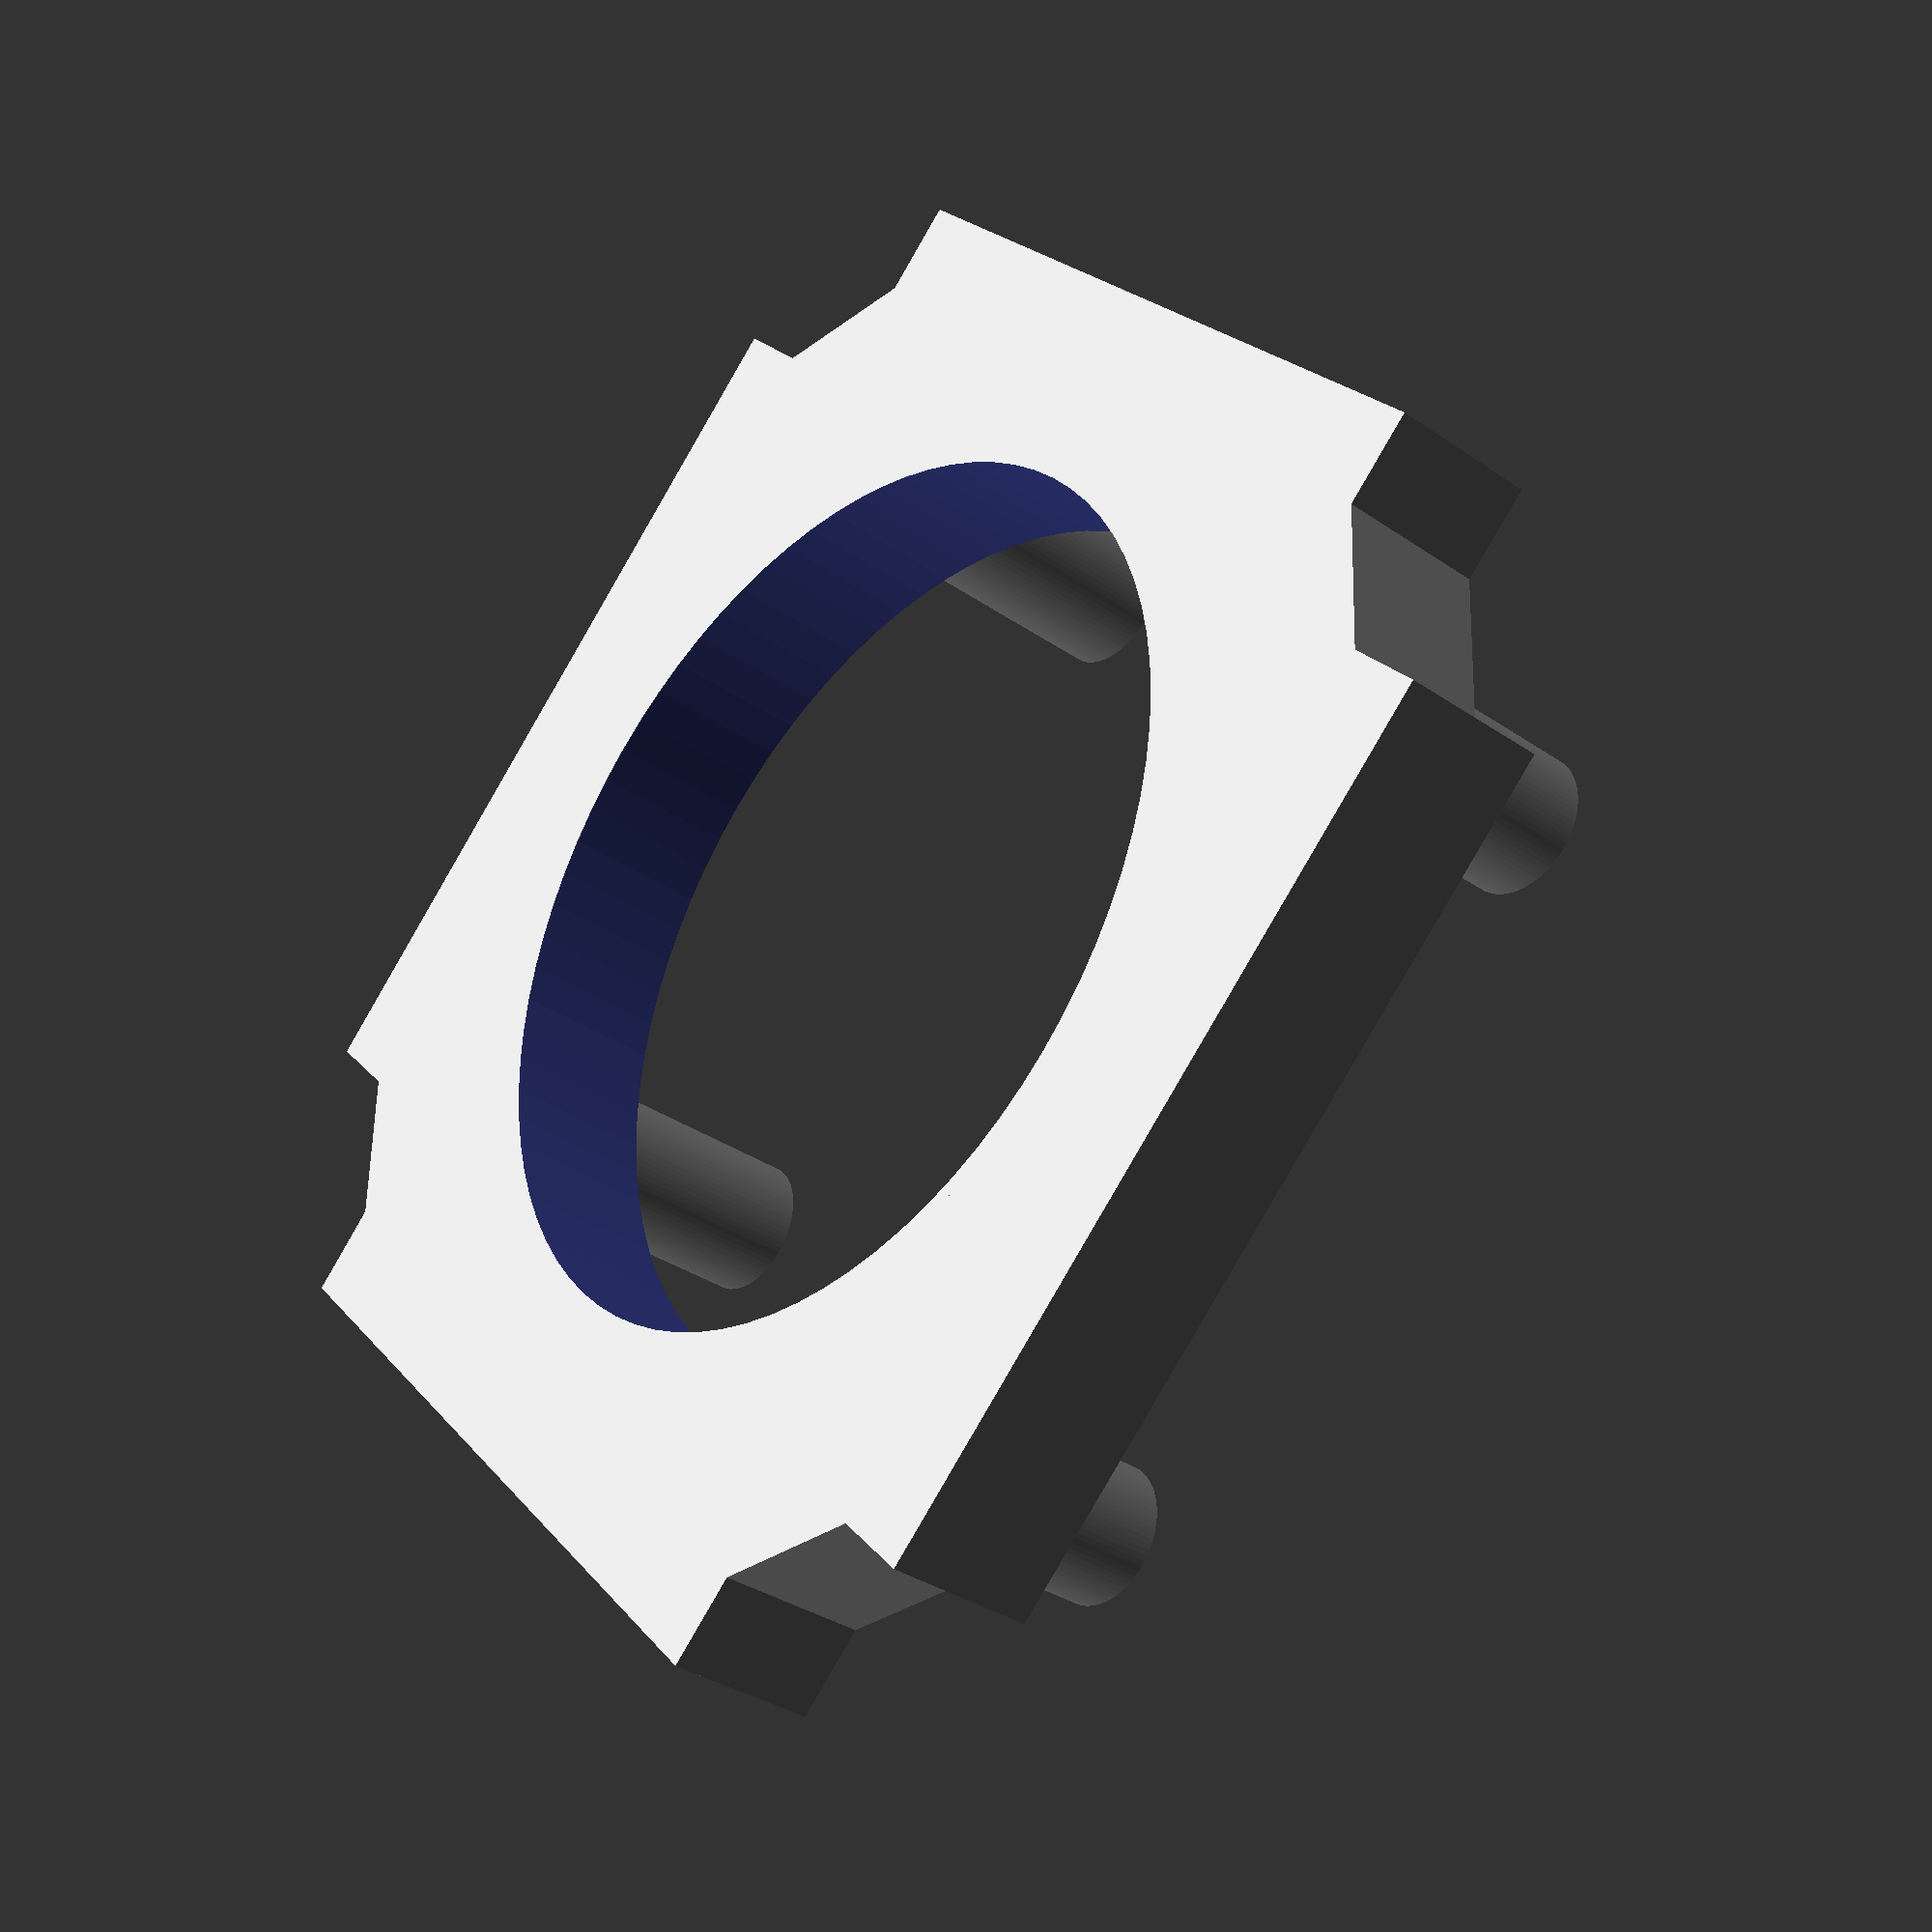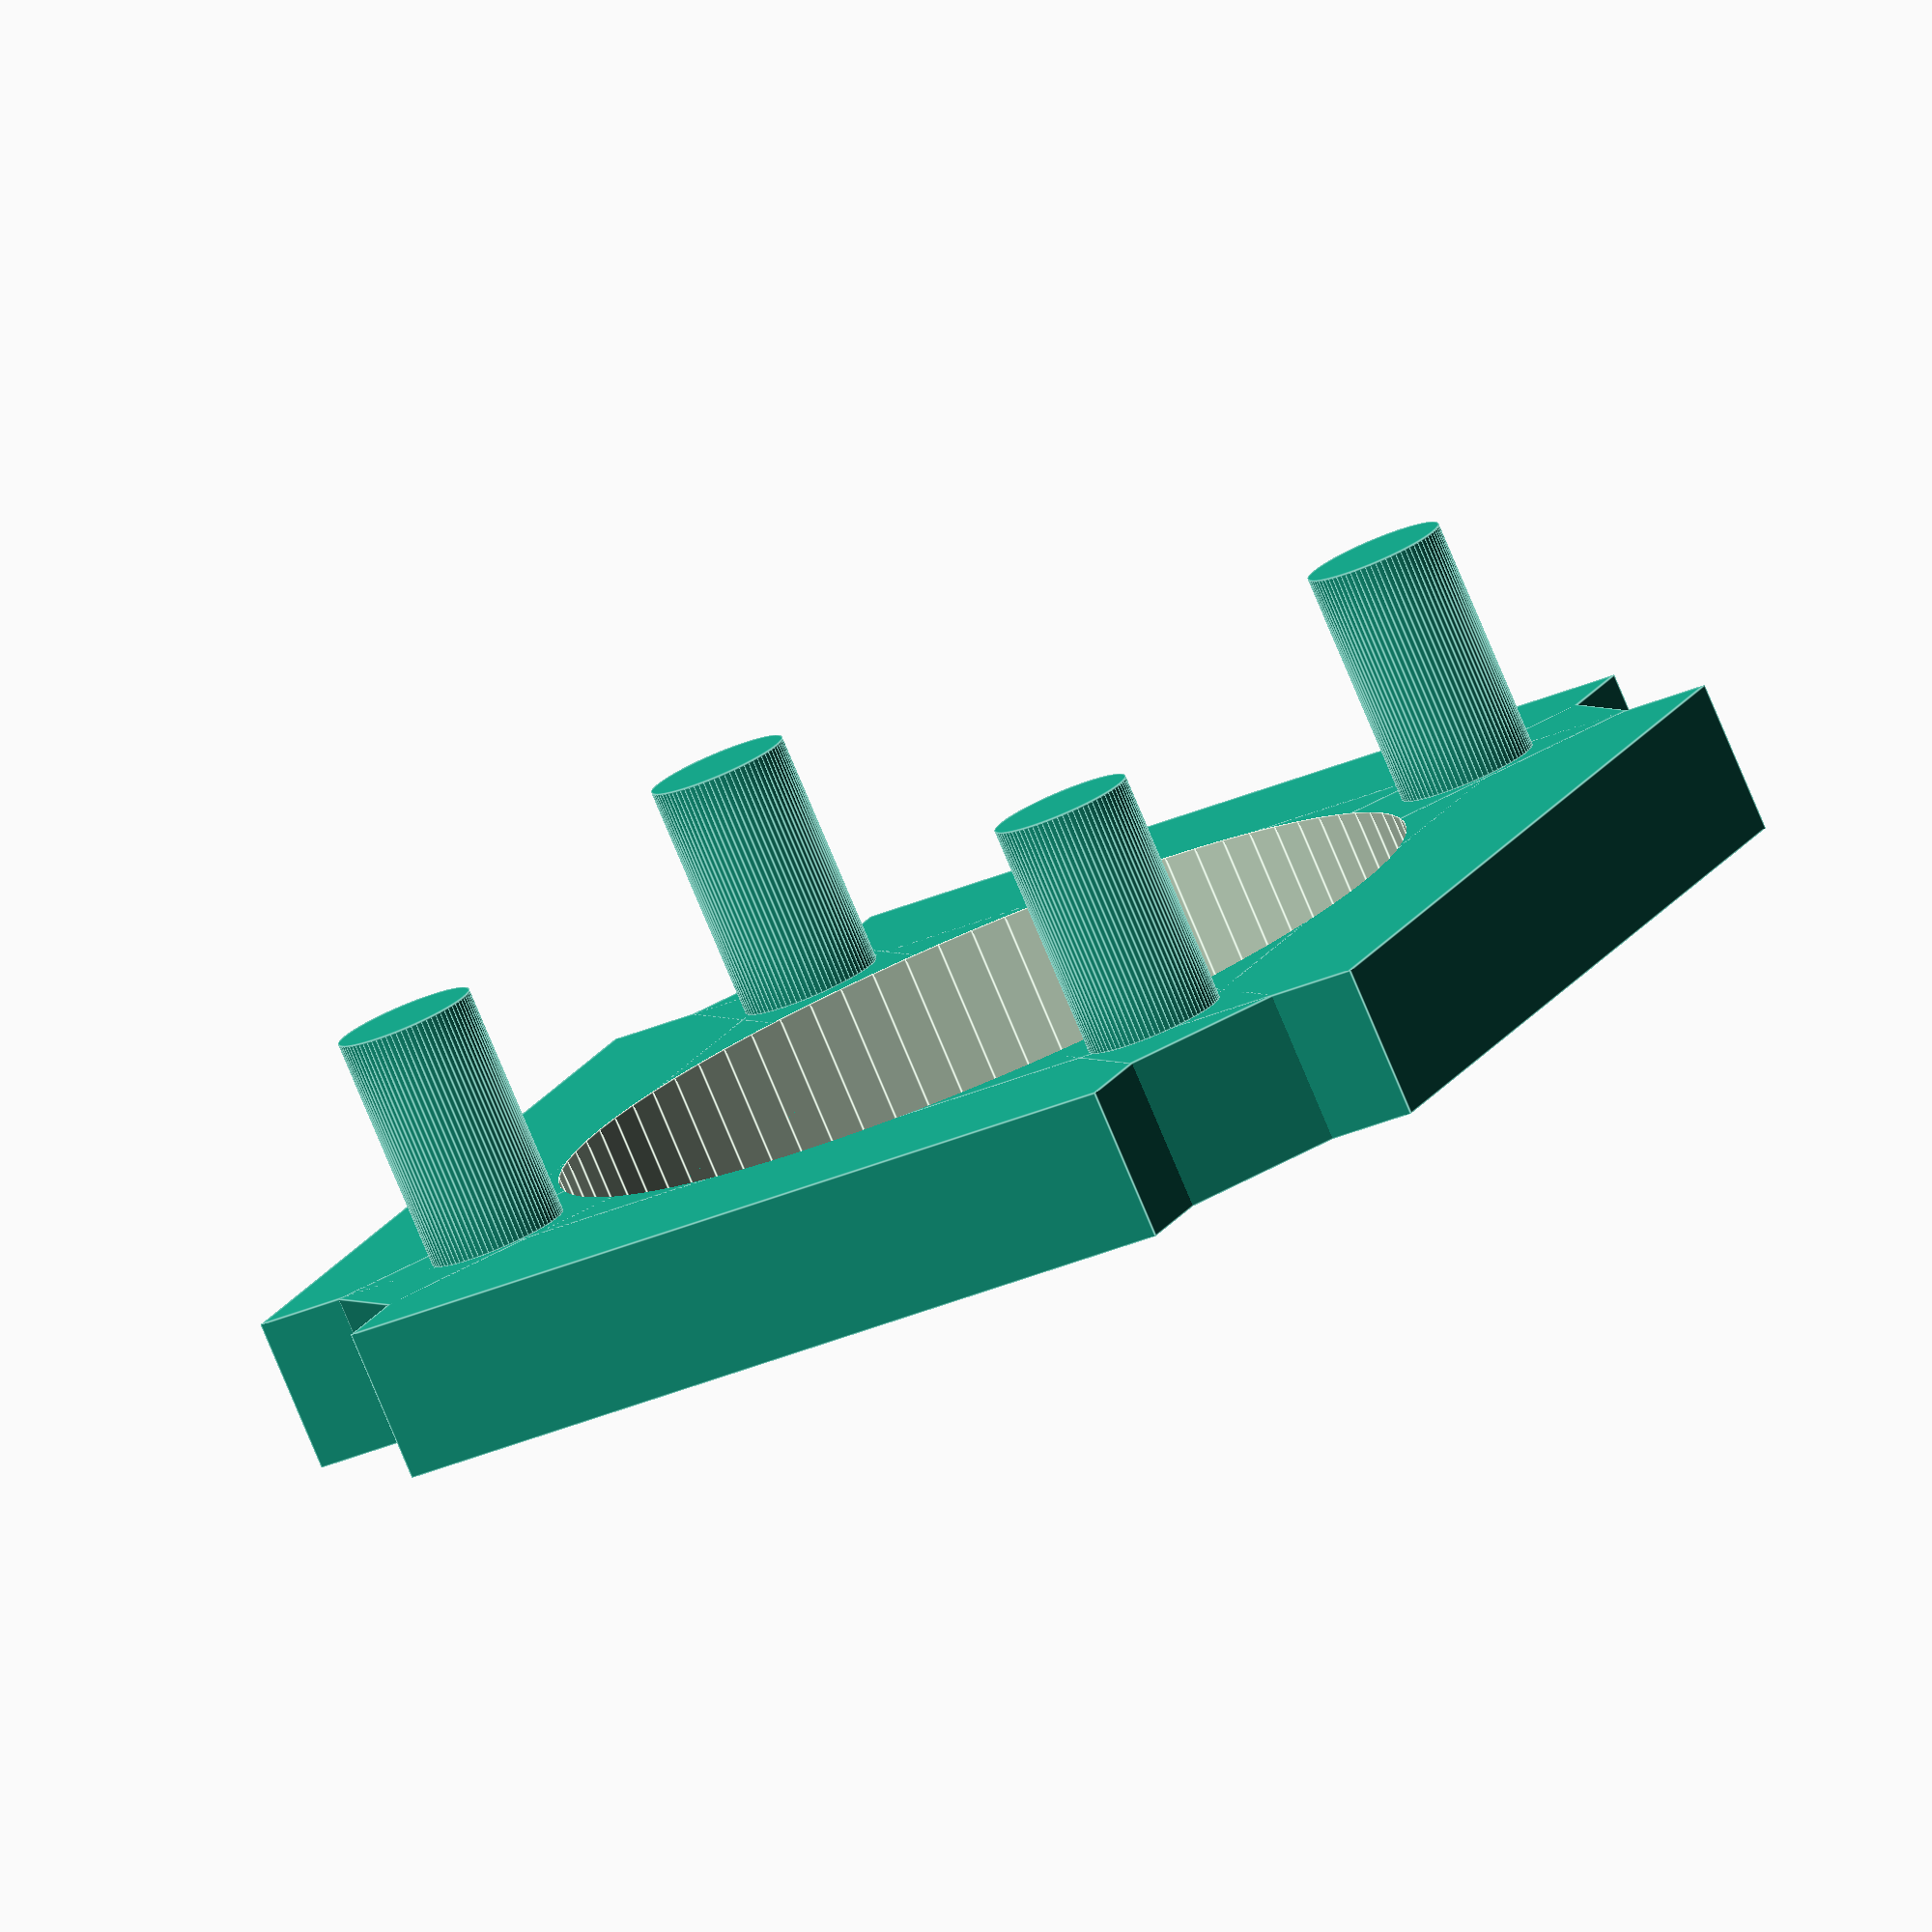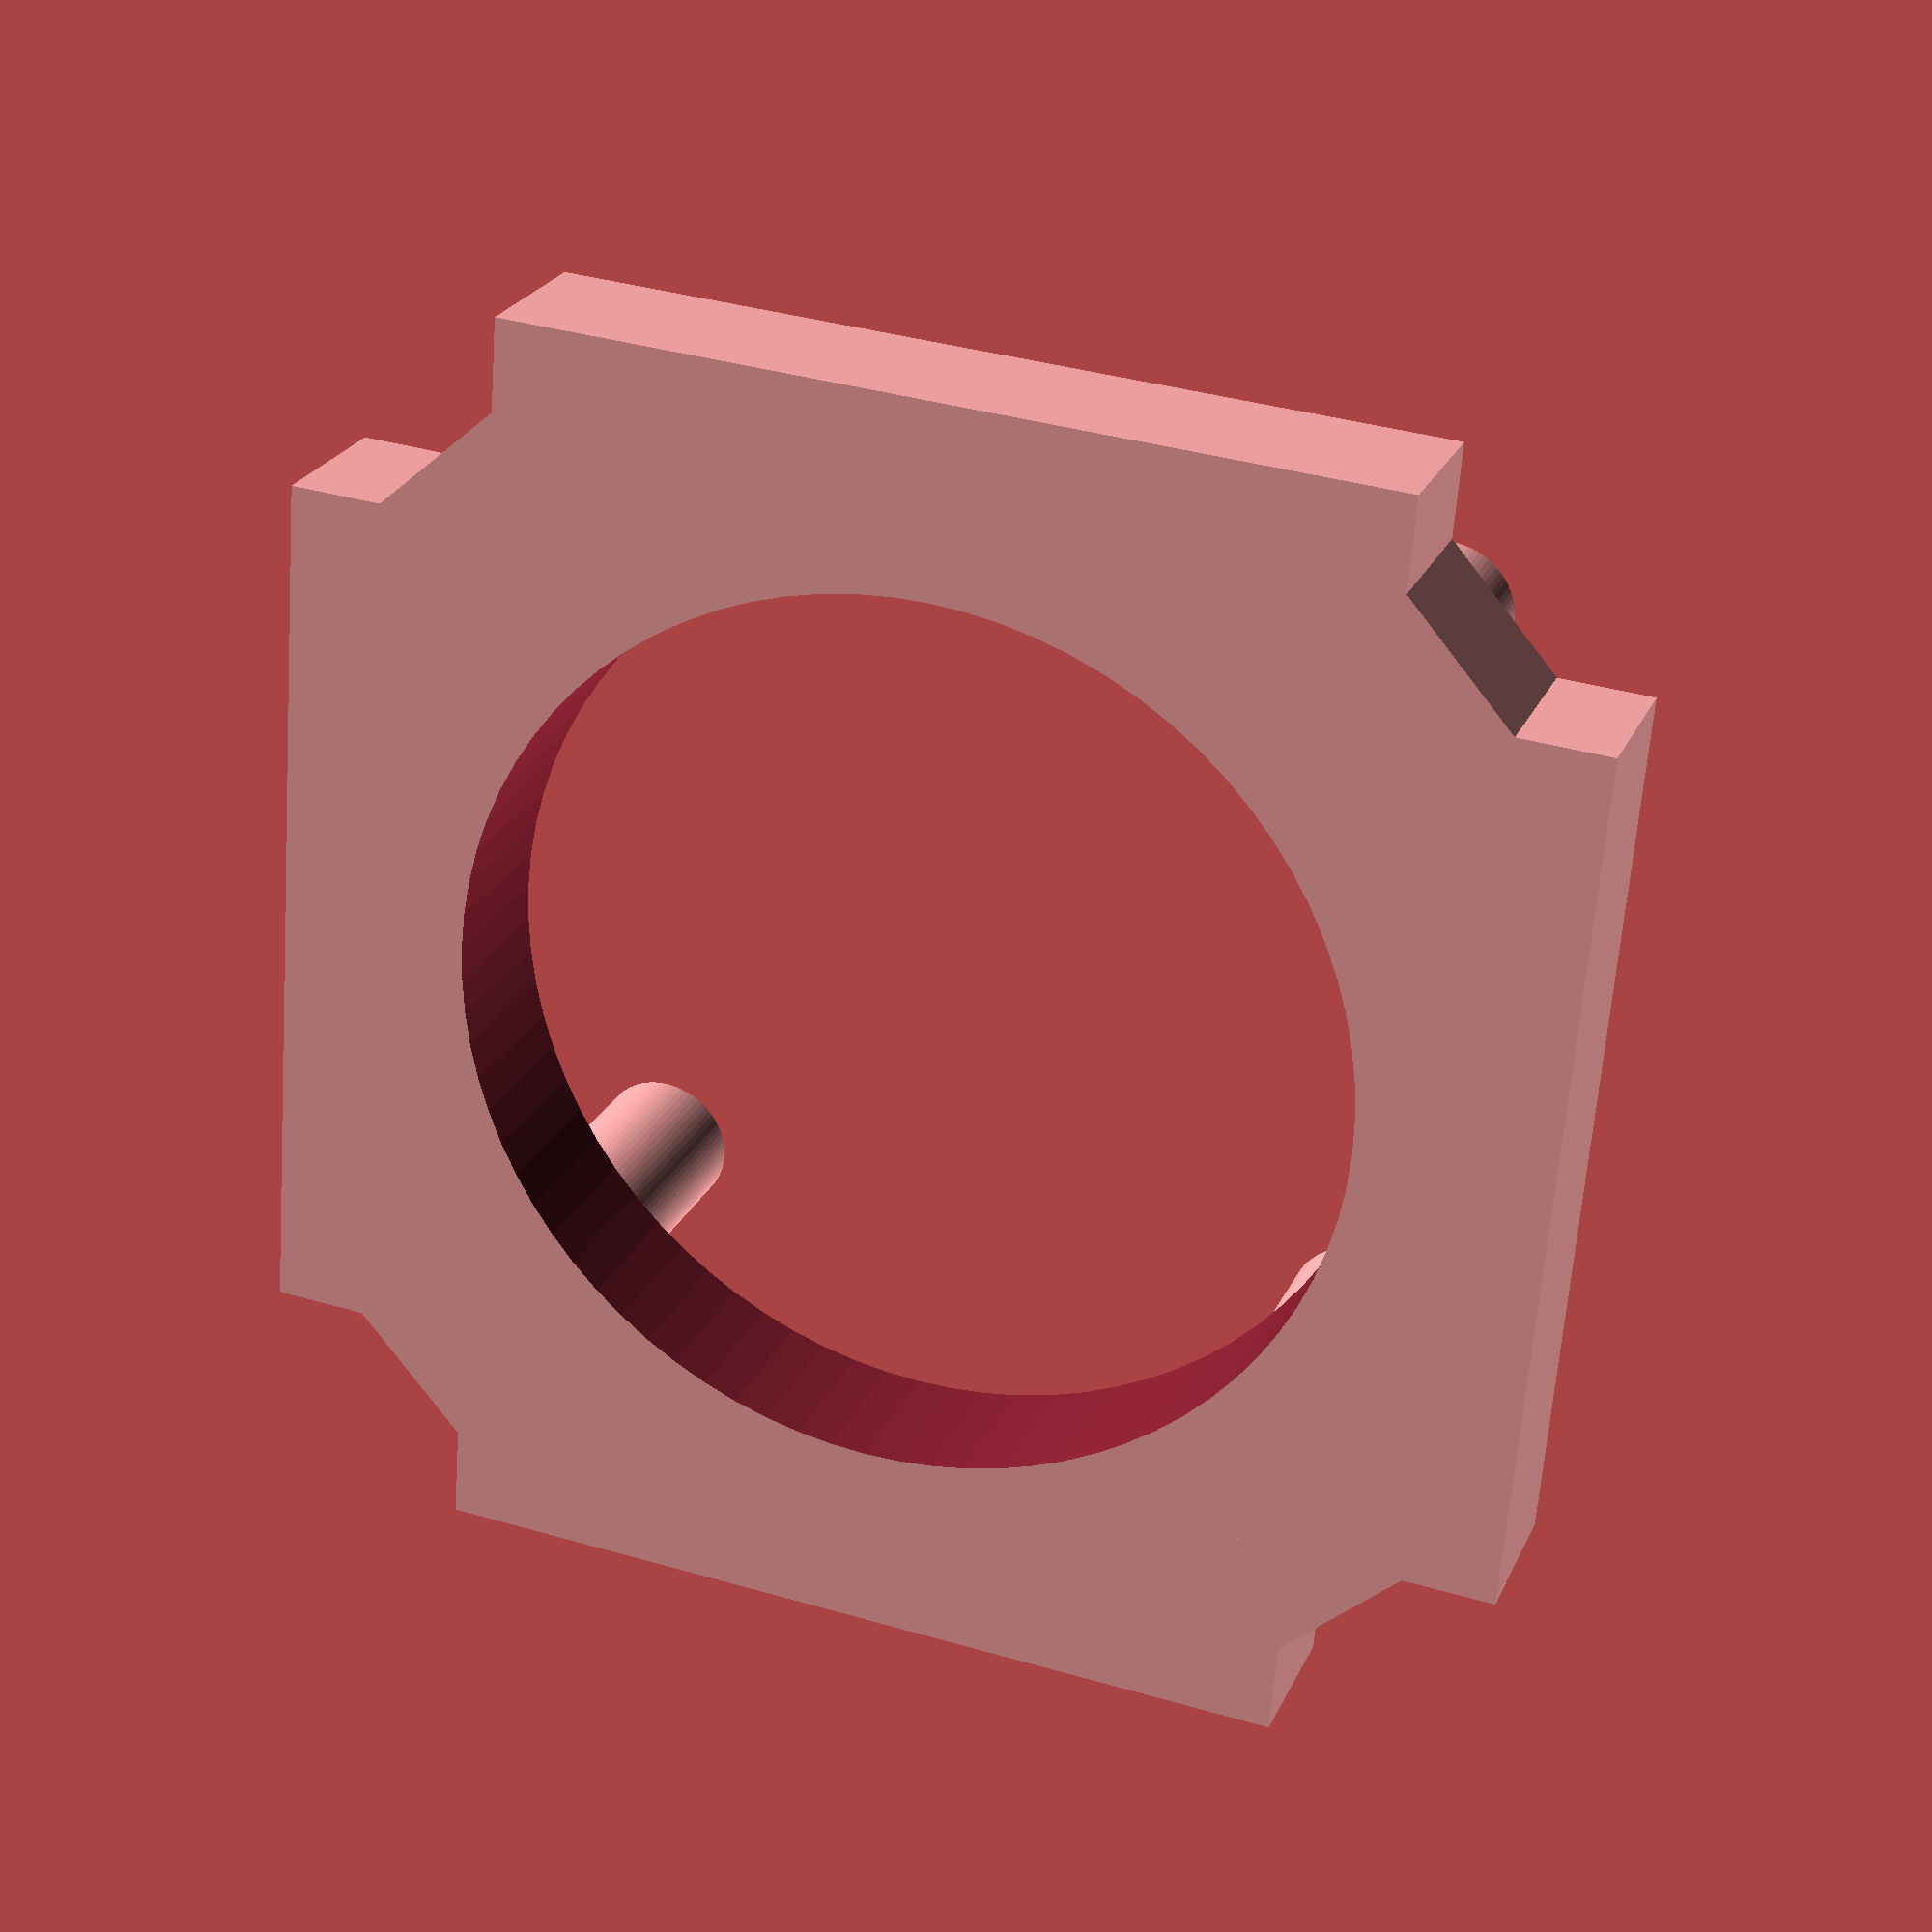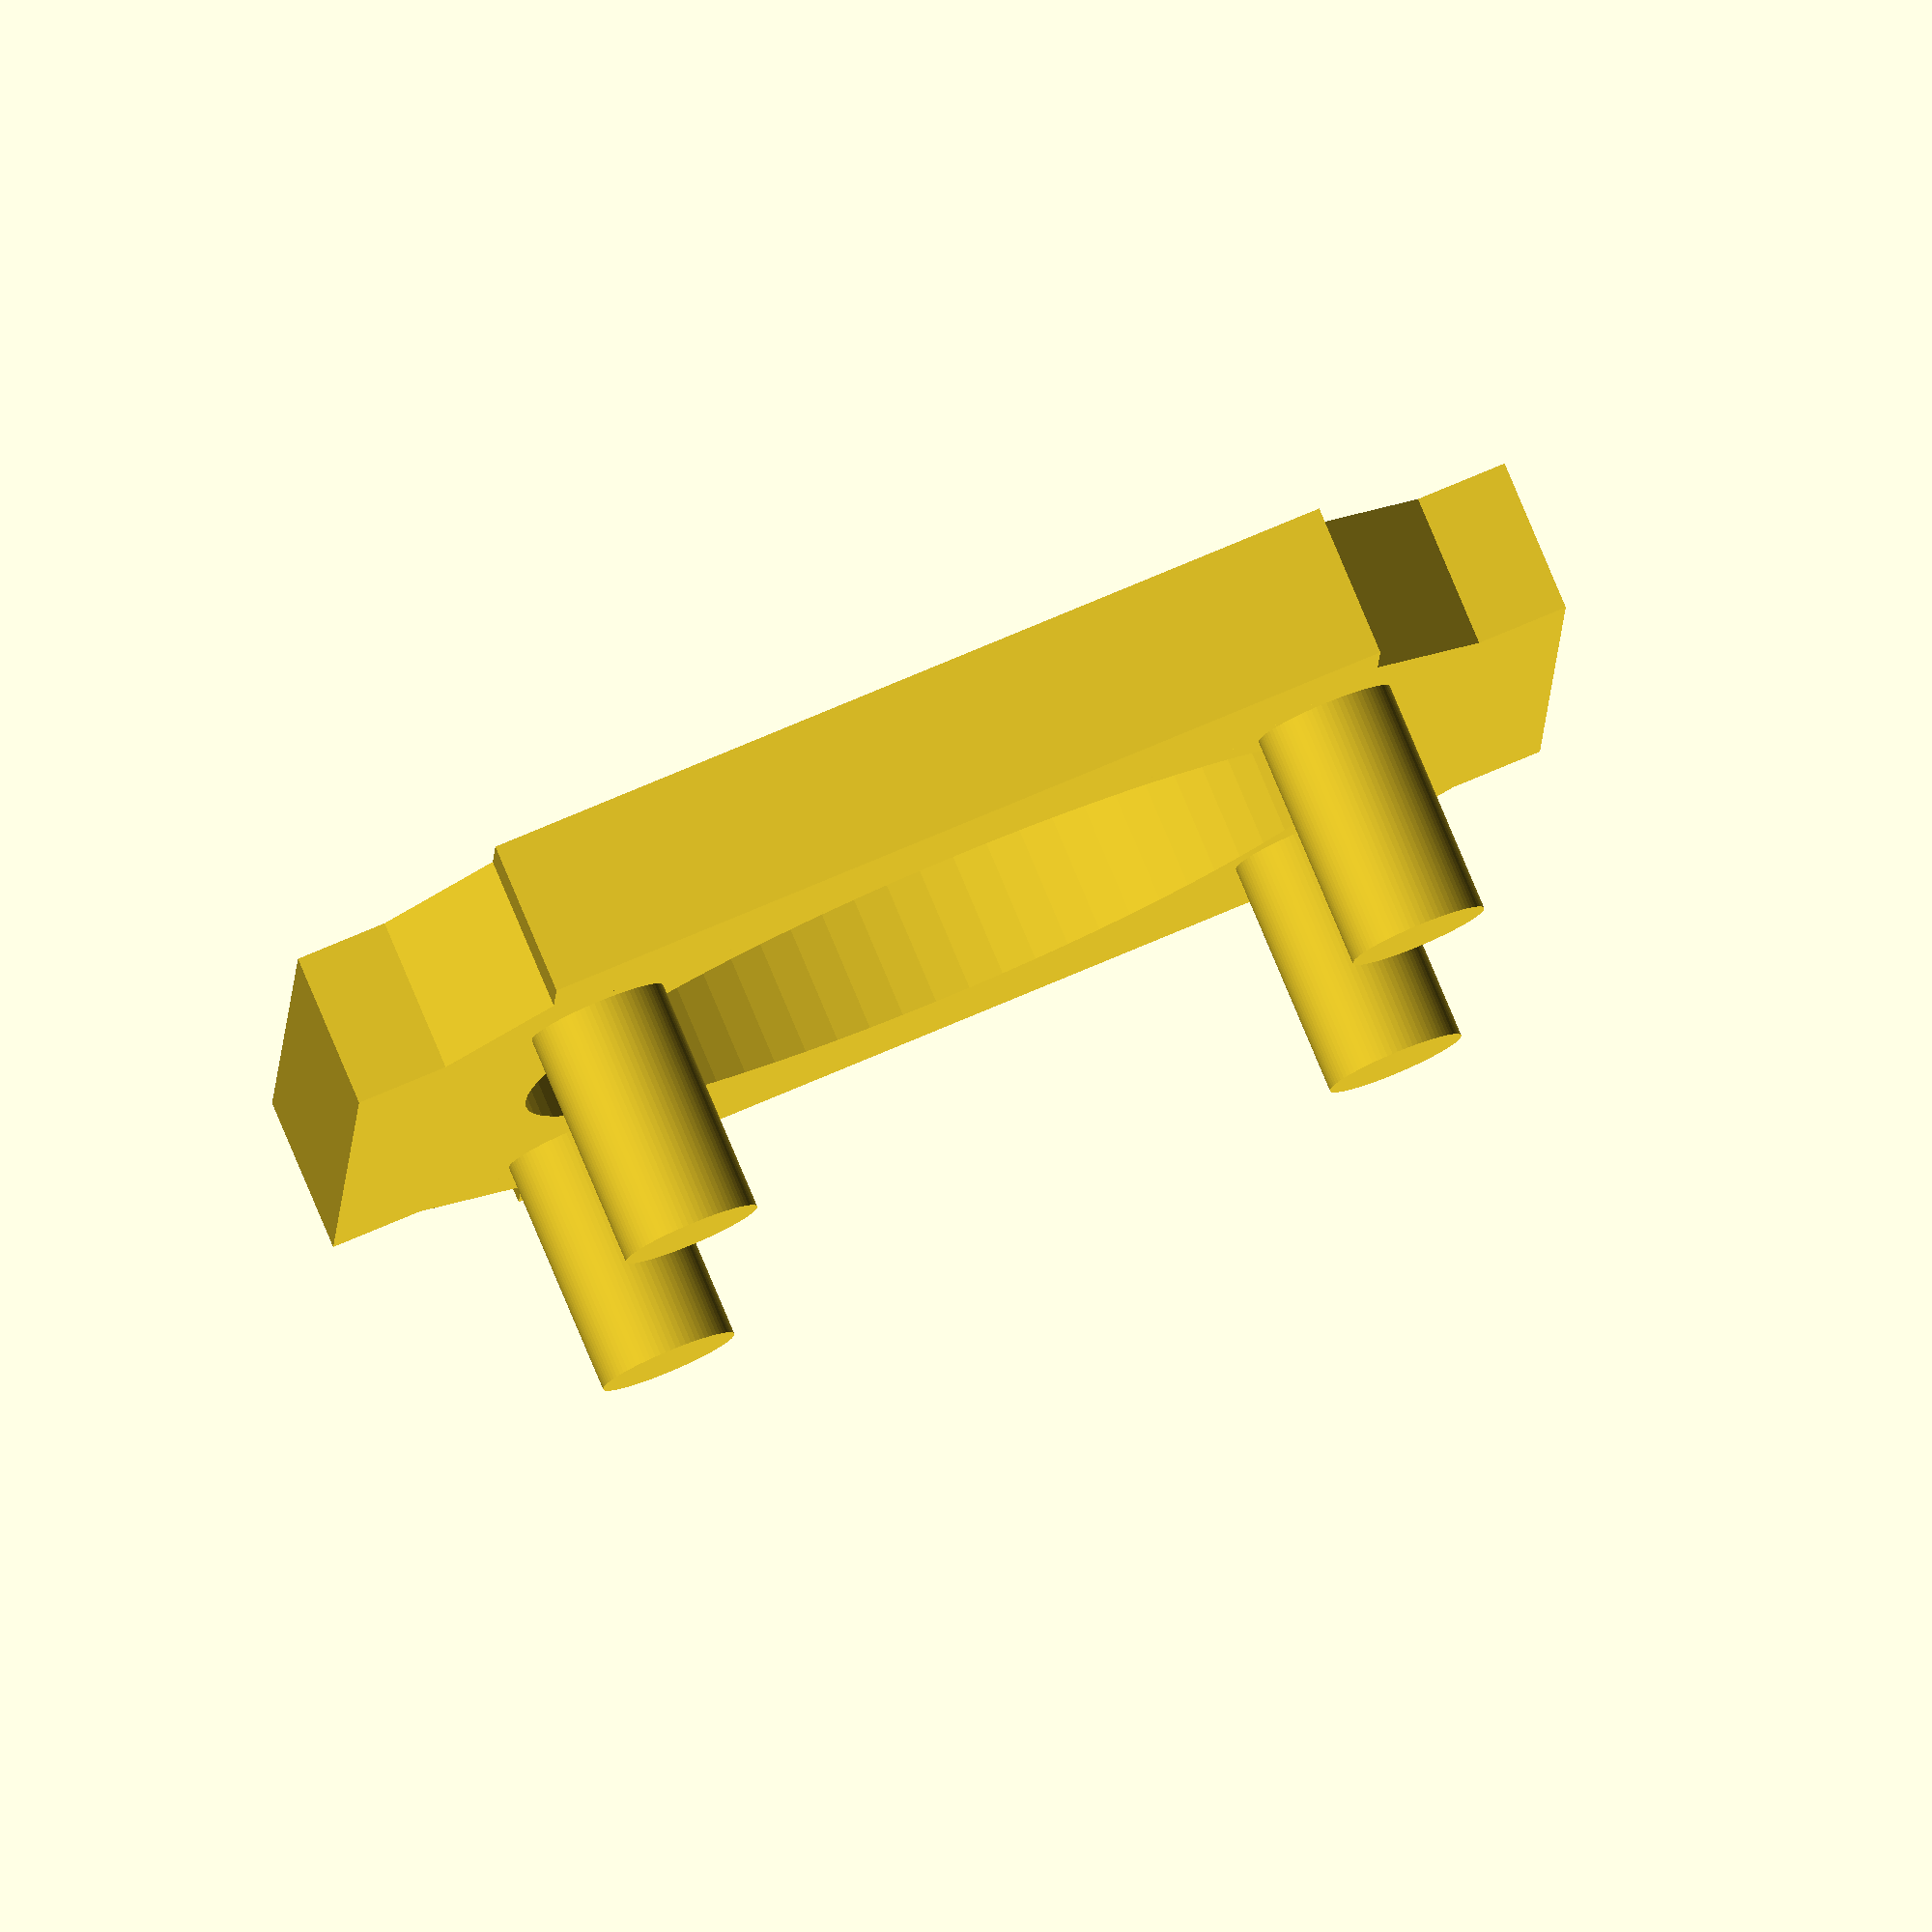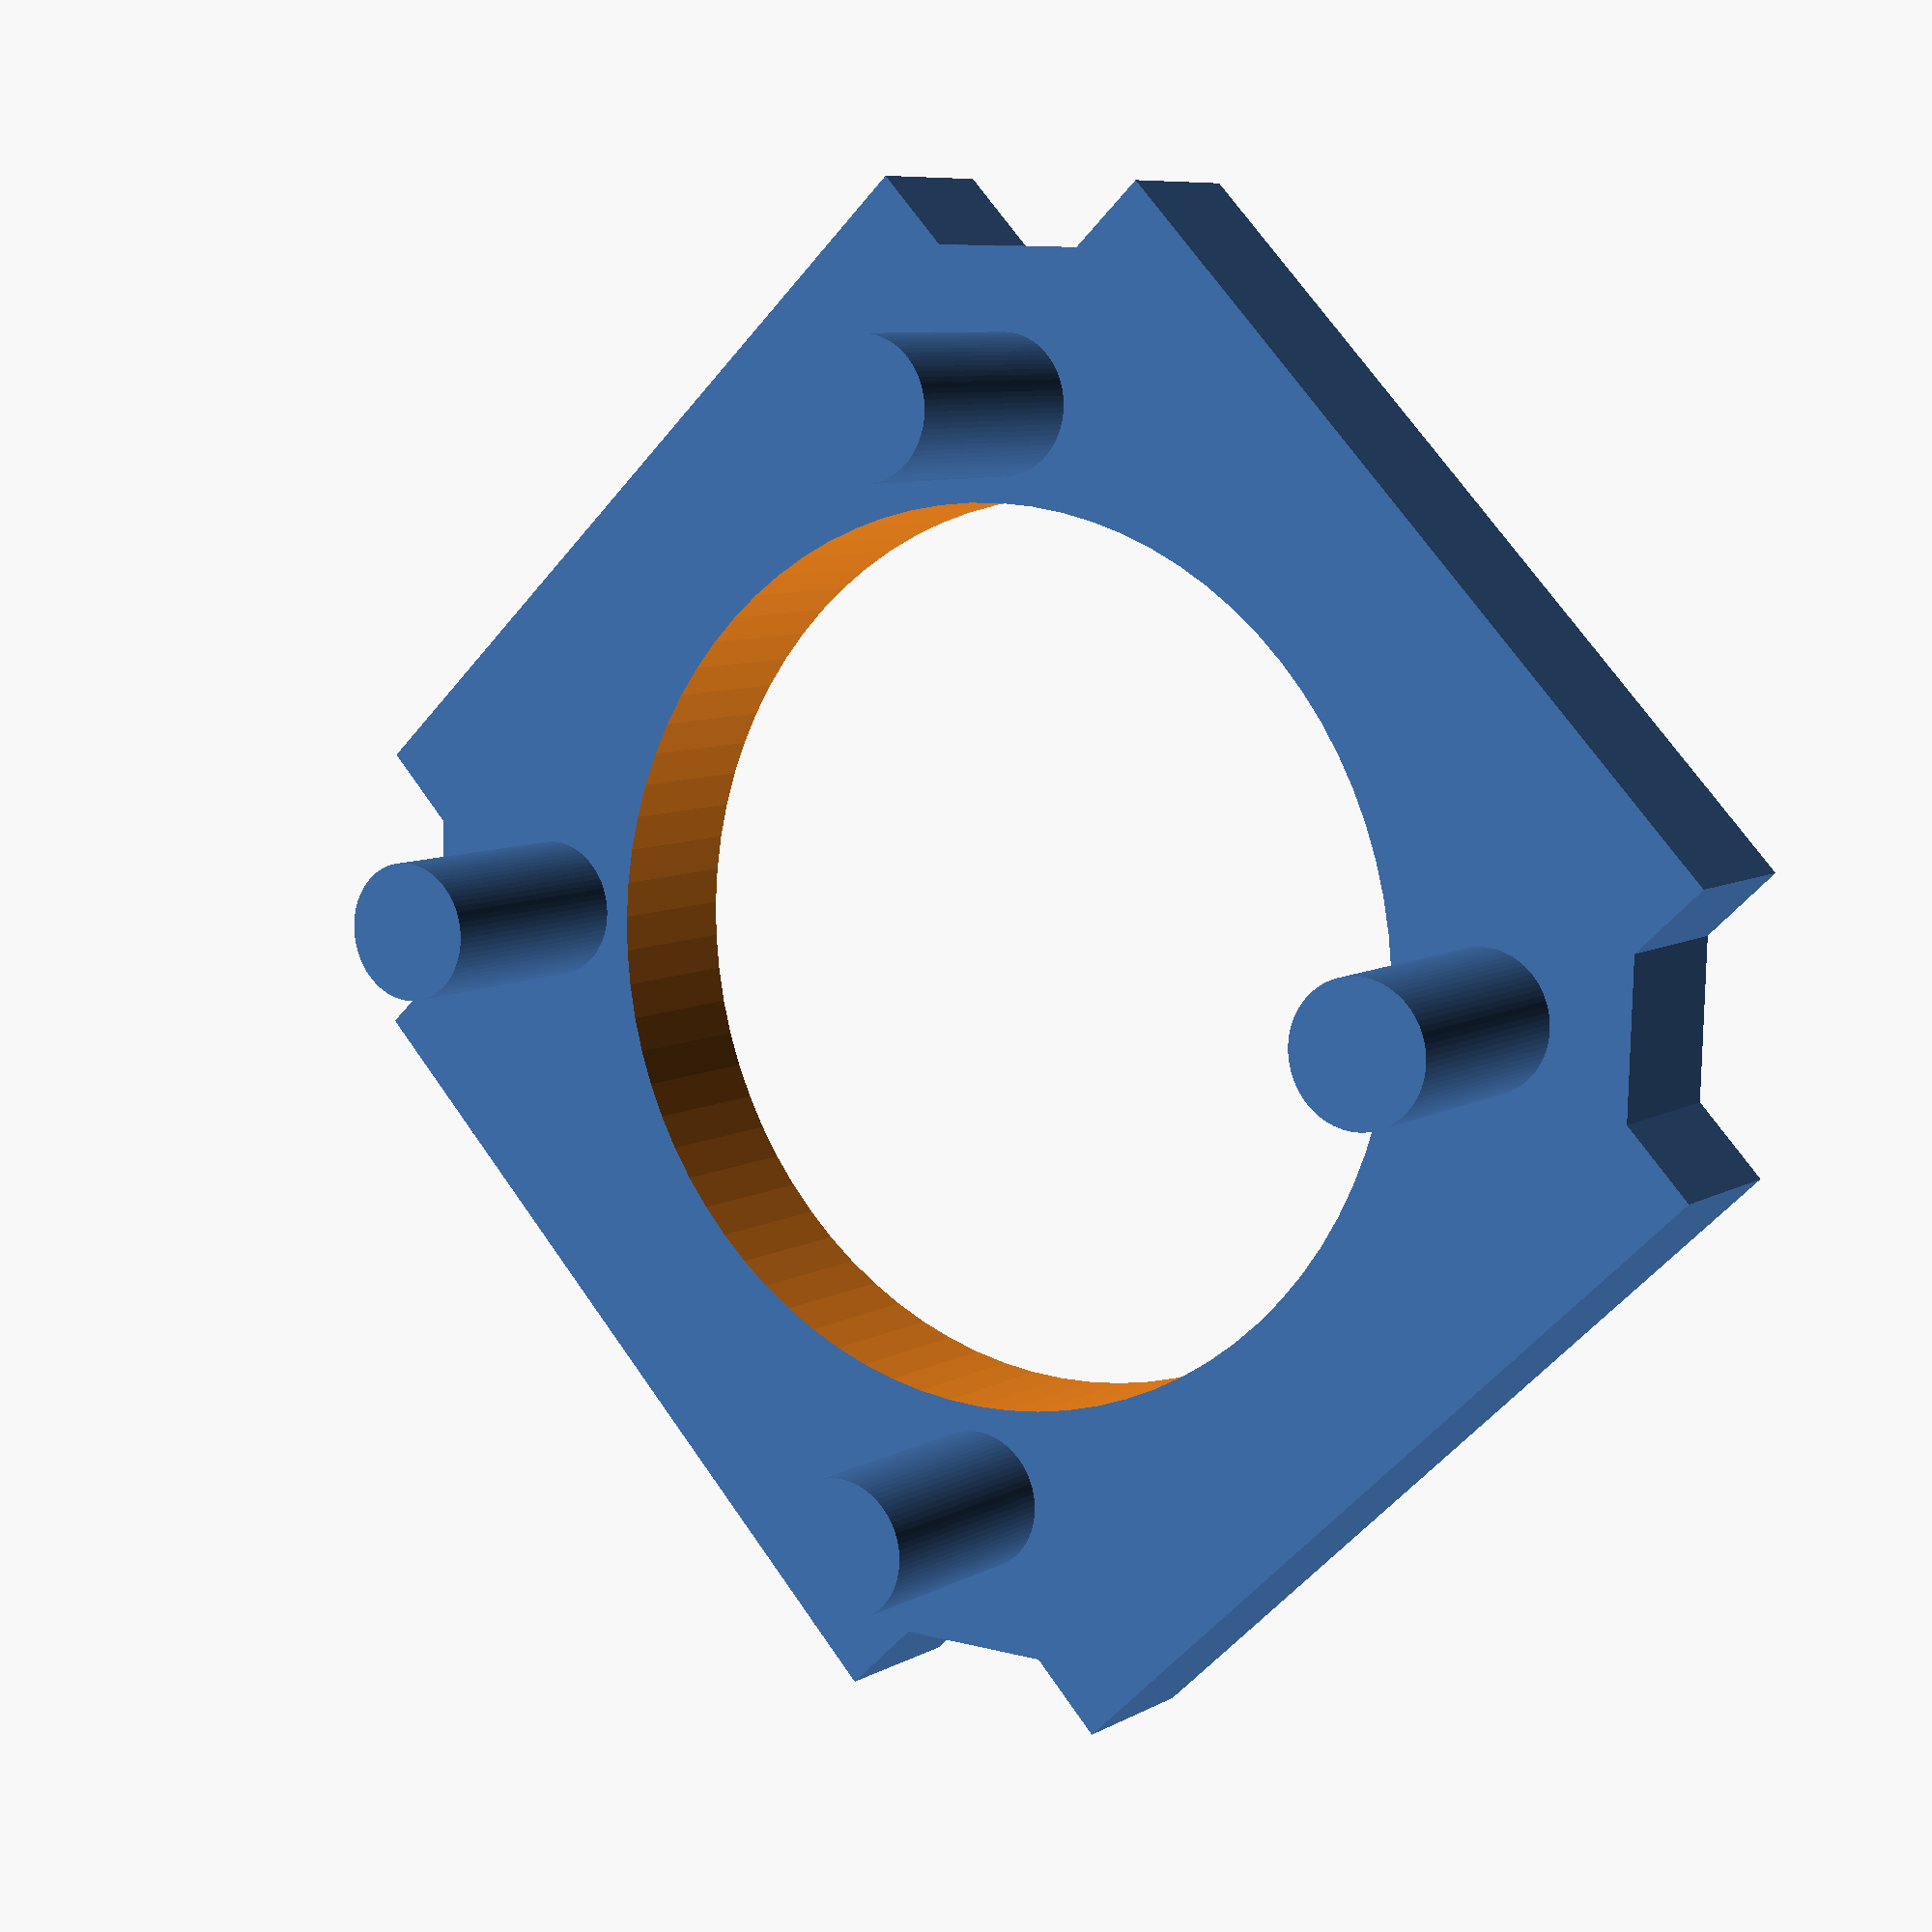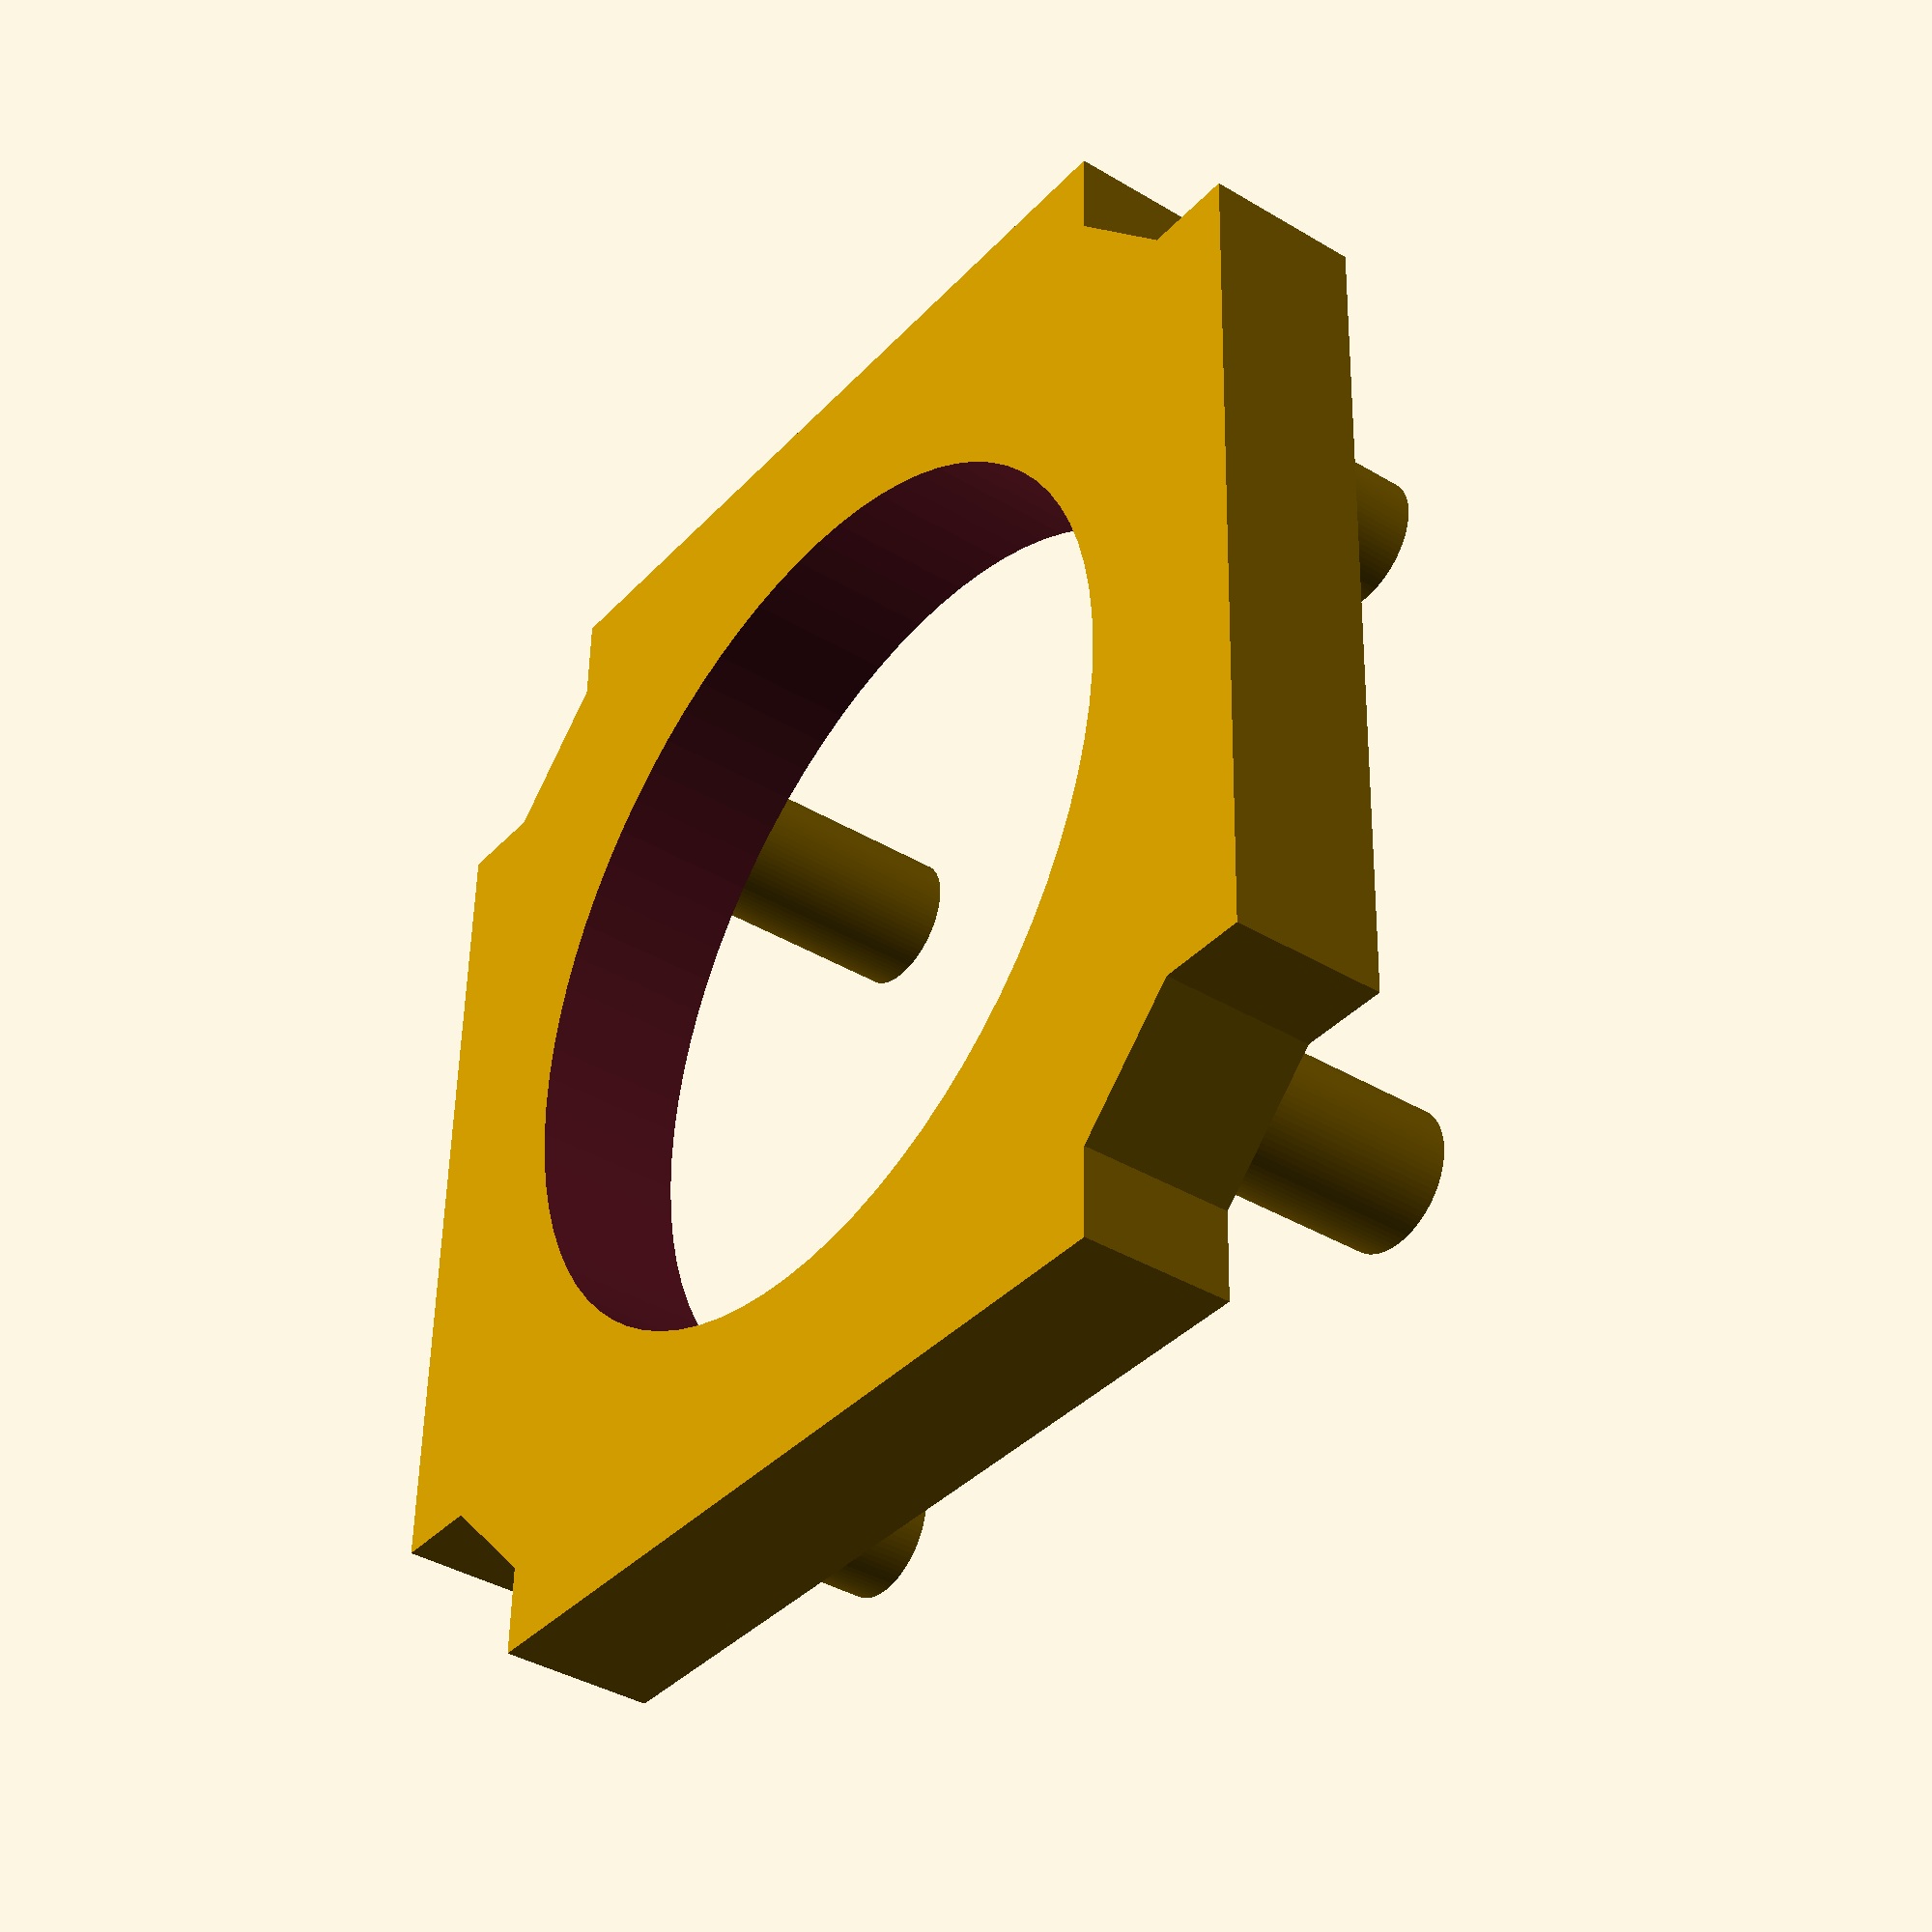
<openscad>
//Cube Insert: Thorlabs Cage System Components 

/* [User Parameters] */
//If the rods of this insert are too loose or too tight for the Thorlabs component, adjust their diameter by changing the offset (in millimetres)
off_dr = 0; //[-1:0.1:1]

/* [Hiden] */
//basic insert design
$fn = 80;
eps = .002;
a = 49.8;
b = 33.6;
c = 6.28;
d = 53.8;
h = 6;
IM_offset = 0.2;
//specific for this insert
dh = 35; //center hole diameter
dr = 5.42; //rod diameter
rp = 15; //rod pitch - half
hr = 9.24; //rod height

insert_thorlabs();

module insert_thorlabs(){
    union(){
        difference(){
            insert();
            cylinder(d = dh,h = h+eps,center = true);
        }
        translate([rp,rp,(h+hr)/2]) cylinder(d = dr+off_dr,h = hr+eps,center = true);
        translate([rp,-rp,(h+hr)/2]) cylinder(d = dr+off_dr,h = hr+eps,center = true);
        translate([-rp,rp,(h+hr)/2]) cylinder(d = dr+off_dr,h = hr+eps,center = true);
        translate([-rp,-rp,(h+hr)/2]) cylinder(d = dr+off_dr,h = hr+eps,center = true);
    }
}

module insert() {
    union() {   //basic insert design
            cube([a,b+2*IM_offset,h], center=true);
            cube([b+2*IM_offset,a,h], center=true);
            rotate(a=[0,0,45]){
                cube([c,d+2*IM_offset,h], center=true);
            }
            rotate(a=[0,0,-45]){
                cube([c,d+2*IM_offset,h], center=true);
            }
        }
}
</openscad>
<views>
elev=213.8 azim=313.1 roll=313.3 proj=p view=wireframe
elev=260.1 azim=25.5 roll=157.2 proj=o view=edges
elev=335.6 azim=85.5 roll=200.0 proj=p view=wireframe
elev=98.6 azim=91.8 roll=202.8 proj=o view=wireframe
elev=172.2 azim=136.6 roll=146.3 proj=p view=solid
elev=218.8 azim=358.6 roll=307.0 proj=p view=wireframe
</views>
